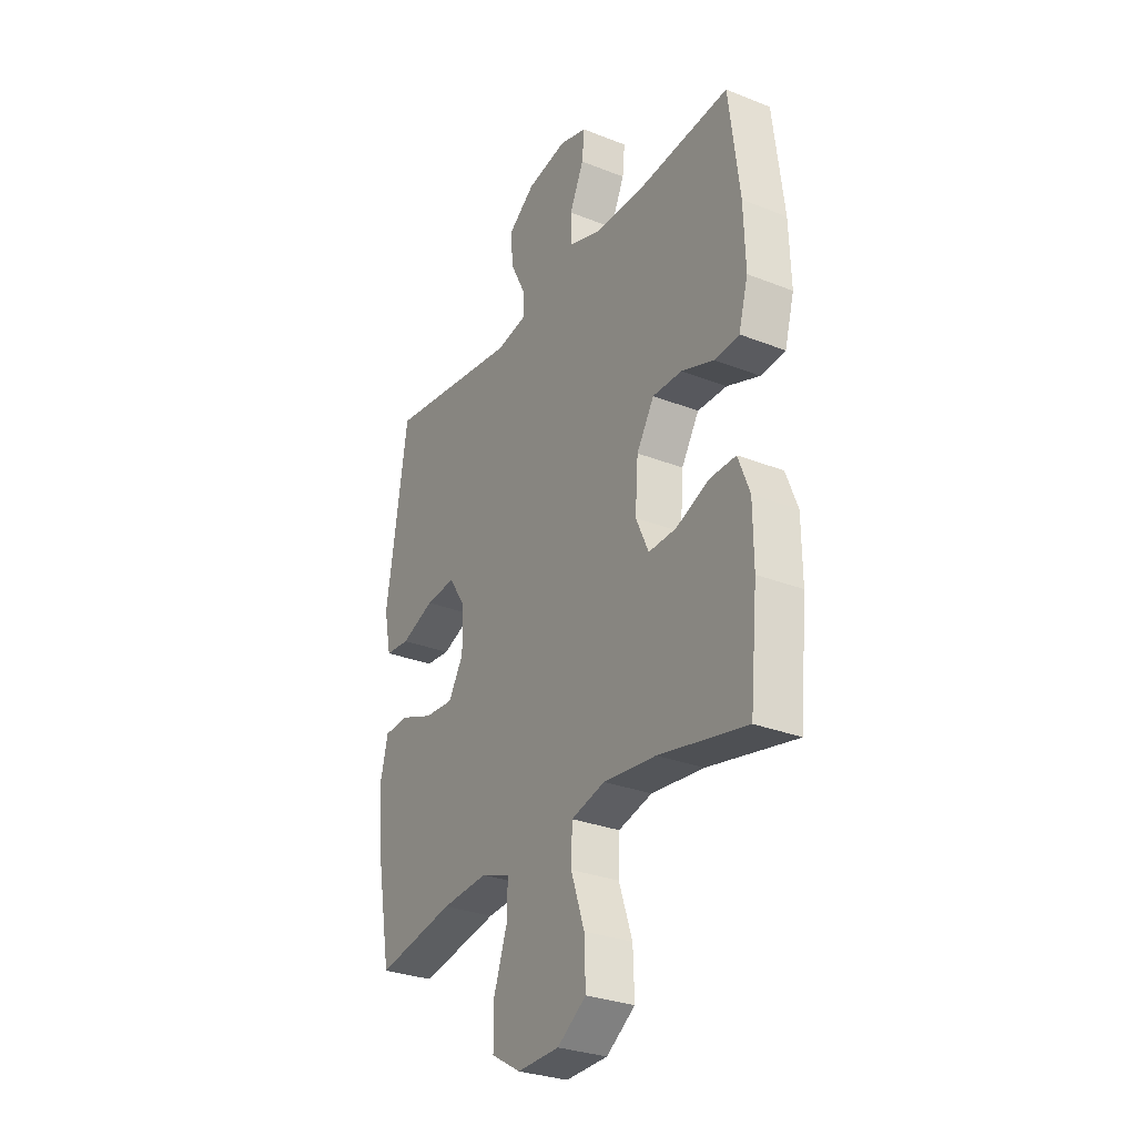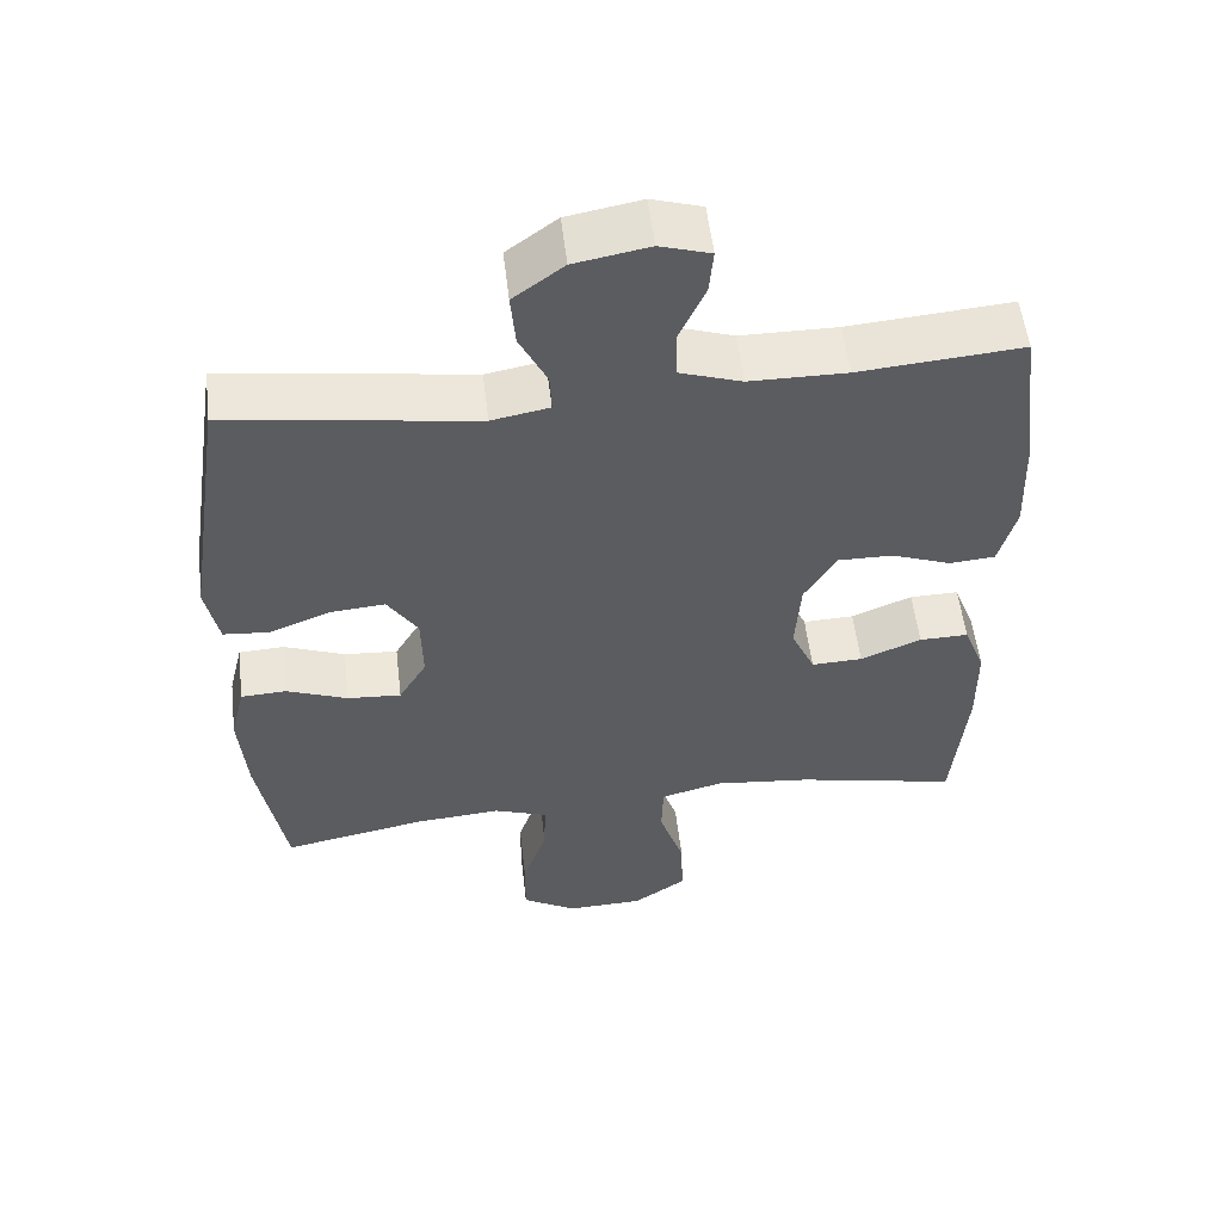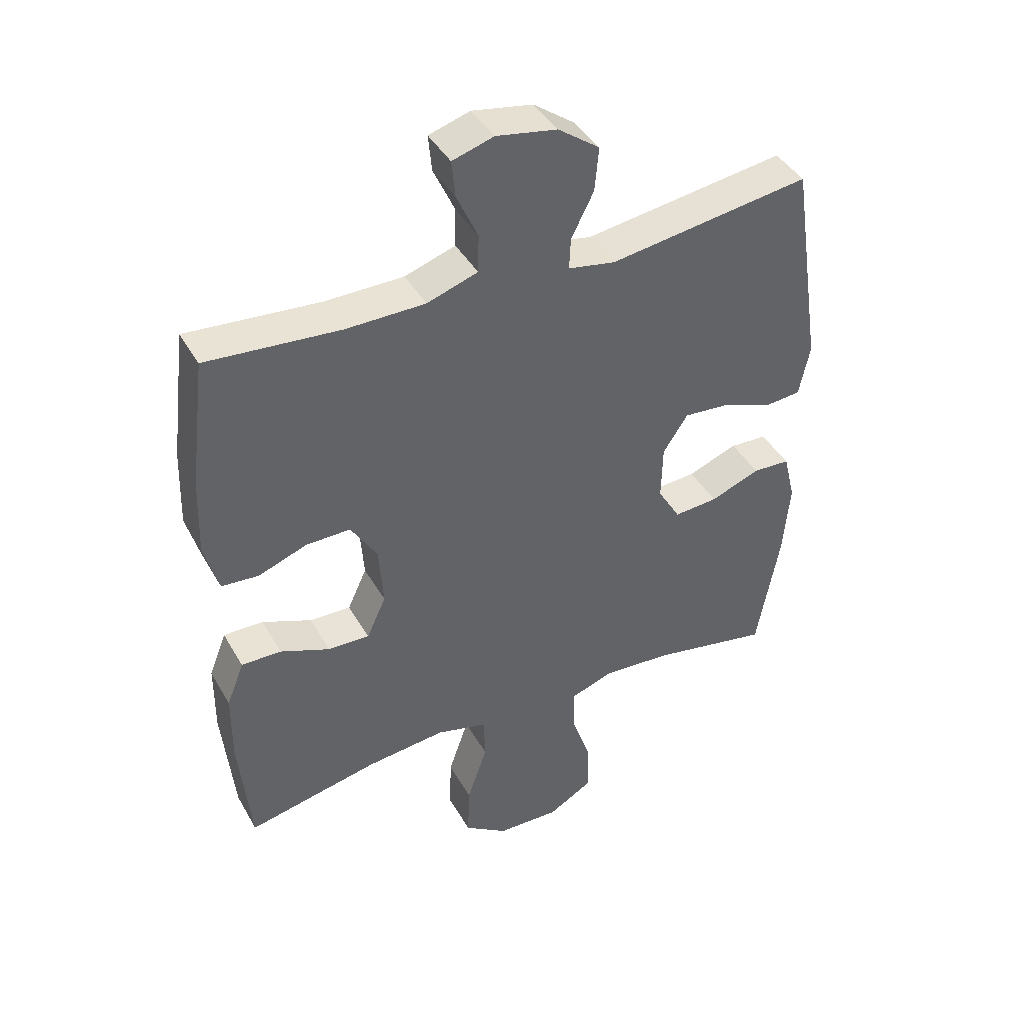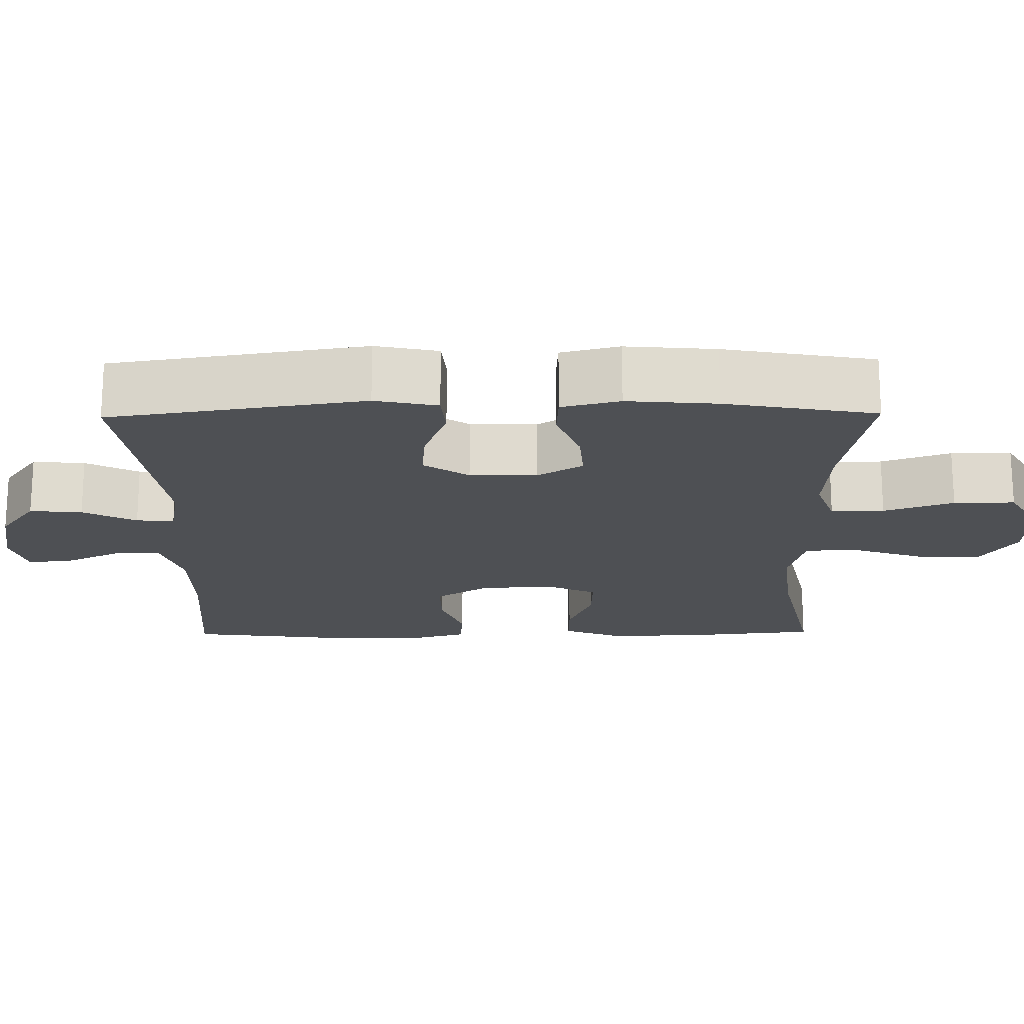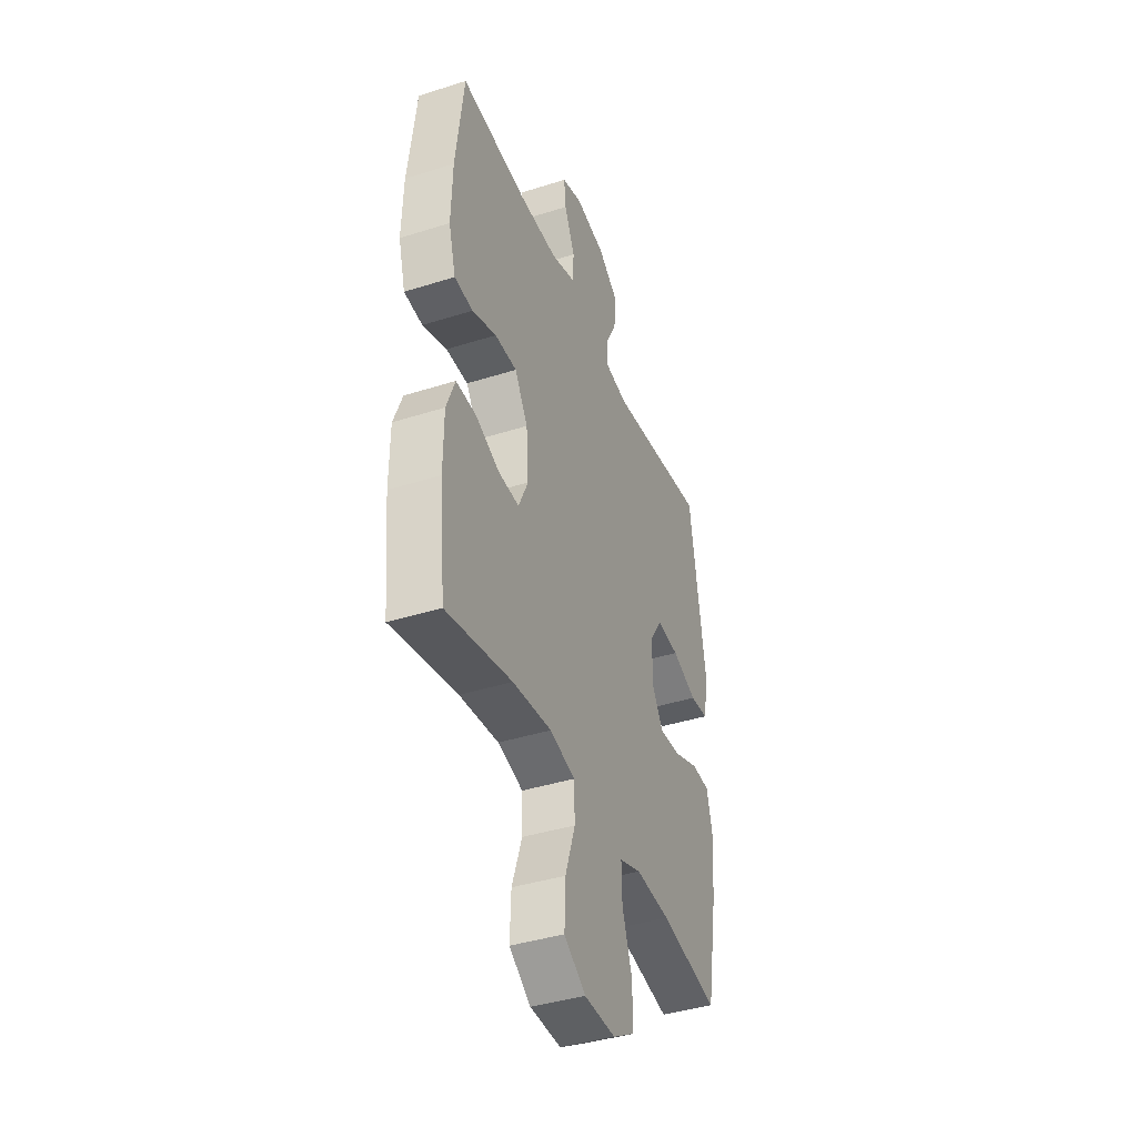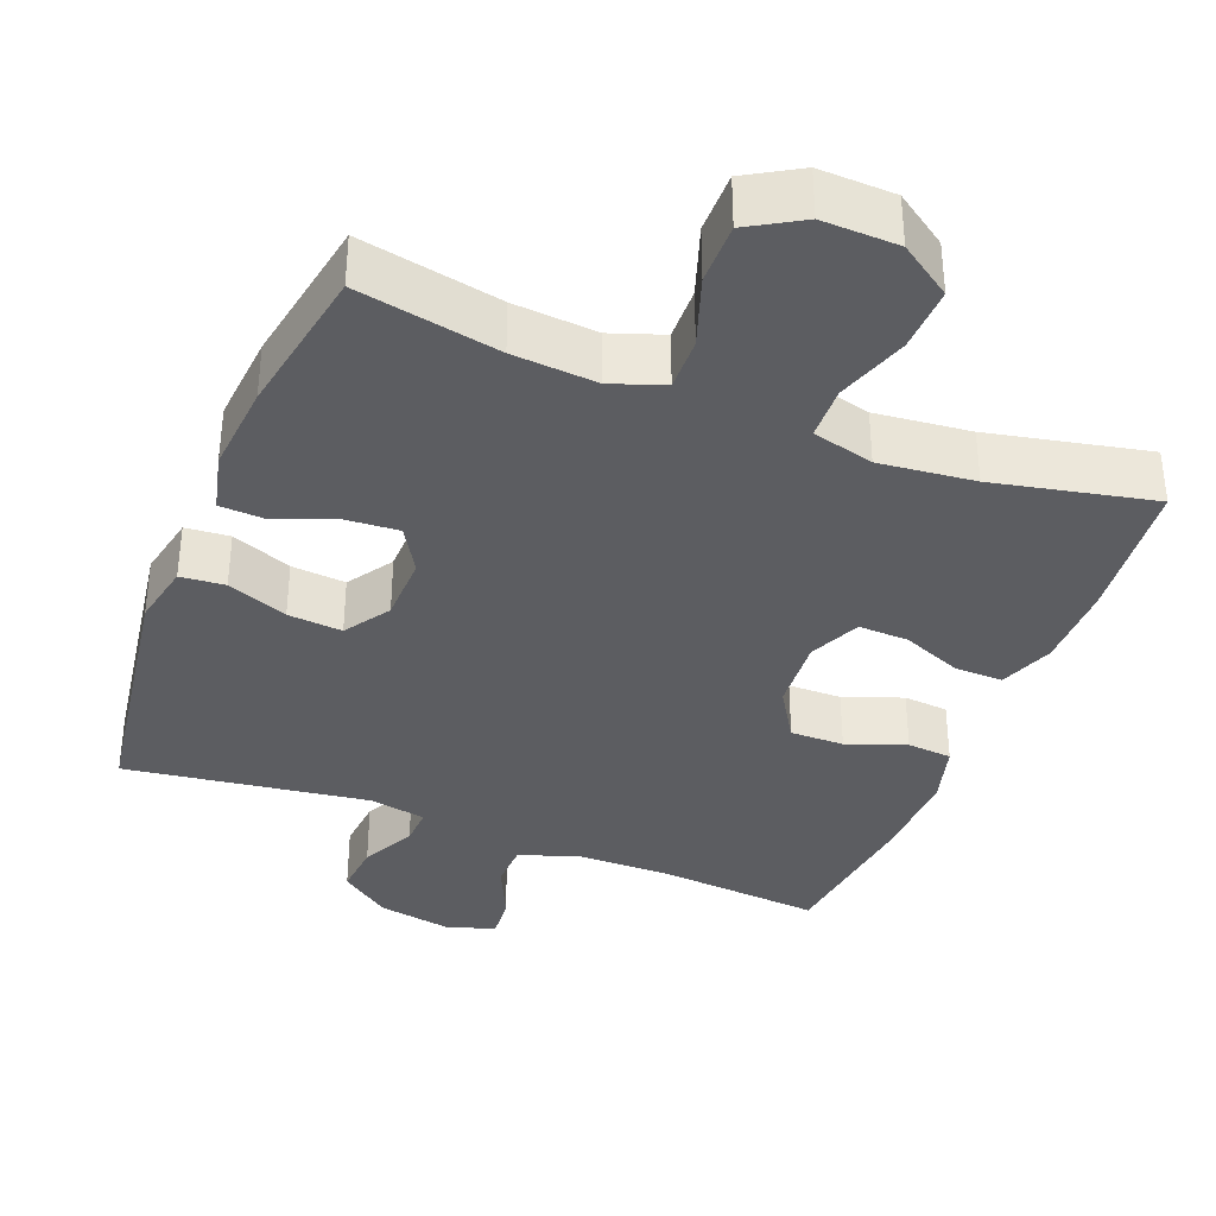
<metadata>
{"format":"obj","ext":"obj","renderer":"f3d","projection":"perspective","resolution":1024,"background":"white","views":[{"elev":-29.5,"azim":-120.2,"up":"+Z"},{"elev":54.3,"azim":173.3,"up":"+Z"},{"elev":42.0,"azim":-27.5,"up":"+Z"},{"elev":-19.0,"azim":90.8,"up":"+Y"},{"elev":-40.4,"azim":-68.7,"up":"+Z"},{"elev":-36.5,"azim":158.5,"up":"+Y"}]}
</metadata>
<code>
o path3724
v 0.526 0.0375 -0.2876
v 0.5365 0.0375 -0.1633
v 0.5169 0.0375 -0.08268
v 0.4548 0.0375 -0.0796
v 0.3722 0.0375 -0.1115
v 0.2994 0.0375 -0.1166
v 0.2617 0.0375 -0.05357
v 0.2638 0.0375 0.0387
v 0.305 0.0375 0.101
v 0.38 0.0375 0.09465
v 0.4633 0.0375 0.06248
v 0.5246 0.0375 0.06785
v 0.5424 0.0375 0.1543
v 0.4888 0.0375 0.5062
v 0.1541 0.0375 0.4585
v 0.07587 0.0375 0.4729
v 0.07824 0.0375 0.5251
v 0.1155 0.0375 0.5989
v 0.122 0.0375 0.6712
v 0.05352 0.0375 0.7214
v -0.04719 0.0375 0.7397
v -0.1159 0.0375 0.7189
v -0.1101 0.0375 0.6579
v -0.07455 0.0375 0.5806
v -0.07598 0.0375 0.5169
v -0.1604 0.0375 0.4888
v -0.292 0.0375 0.4877
v -0.5129 0.0375 0.5062
v -0.5396 0.0375 0.2908
v -0.5439 0.0375 0.1619
v -0.5204 0.0375 0.07761
v -0.4586 0.0375 0.07261
v -0.3774 0.0375 0.1026
v -0.3035 0.0375 0.1034
v -0.2595 0.0375 0.03218
v -0.2521 0.0375 -0.06984
v -0.2843 0.0375 -0.1403
v -0.3536 0.0375 -0.1378
v -0.436 0.0375 -0.1043
v -0.5025 0.0375 -0.103
v -0.5314 0.0375 -0.1778
v -0.5324 0.0375 -0.2961
v -0.5129 0.0375 -0.4958
v -0.2927 0.0375 -0.4491
v -0.1613 0.0375 -0.435
v -0.07649 0.0375 -0.4572
v -0.07397 0.0375 -0.5307
v -0.1076 0.0375 -0.6299
v -0.1108 0.0375 -0.719
v -0.03877 0.0375 -0.7683
v 0.0661 0.0375 -0.7715
v 0.1397 0.0375 -0.7283
v 0.1391 0.0375 -0.6442
v 0.1062 0.0375 -0.5482
v 0.1041 0.0375 -0.4748
v 0.1769 0.0375 -0.4493
v 0.2929 0.0375 -0.458
v 0.4888 0.0375 -0.4958
v 0.526 -0.0375 -0.2876
v 0.5365 -0.0375 -0.1633
v 0.5169 -0.0375 -0.08268
v 0.4548 -0.0375 -0.0796
v 0.3722 -0.0375 -0.1115
v 0.2994 -0.0375 -0.1166
v 0.2617 -0.0375 -0.05357
v 0.2638 -0.0375 0.0387
v 0.305 -0.0375 0.101
v 0.38 -0.0375 0.09465
v 0.4633 -0.0375 0.06248
v 0.5246 -0.0375 0.06785
v 0.5424 -0.0375 0.1543
v 0.4888 -0.0375 0.5062
v 0.1541 -0.0375 0.4585
v 0.07587 -0.0375 0.4729
v 0.07824 -0.0375 0.5251
v 0.1155 -0.0375 0.5989
v 0.122 -0.0375 0.6712
v 0.05352 -0.0375 0.7214
v -0.04719 -0.0375 0.7397
v -0.1159 -0.0375 0.7189
v -0.1101 -0.0375 0.6579
v -0.07455 -0.0375 0.5806
v -0.07598 -0.0375 0.5169
v -0.1604 -0.0375 0.4888
v -0.292 -0.0375 0.4877
v -0.5129 -0.0375 0.5062
v -0.5396 -0.0375 0.2908
v -0.5439 -0.0375 0.1619
v -0.5204 -0.0375 0.07761
v -0.4586 -0.0375 0.07261
v -0.3774 -0.0375 0.1026
v -0.3035 -0.0375 0.1034
v -0.2595 -0.0375 0.03218
v -0.2521 -0.0375 -0.06984
v -0.2843 -0.0375 -0.1403
v -0.3536 -0.0375 -0.1378
v -0.436 -0.0375 -0.1043
v -0.5025 -0.0375 -0.103
v -0.5314 -0.0375 -0.1778
v -0.5324 -0.0375 -0.2961
v -0.5129 -0.0375 -0.4958
v -0.2927 -0.0375 -0.4491
v -0.1613 -0.0375 -0.435
v -0.07649 -0.0375 -0.4572
v -0.07397 -0.0375 -0.5307
v -0.1076 -0.0375 -0.6299
v -0.1108 -0.0375 -0.719
v -0.03877 -0.0375 -0.7683
v 0.0661 -0.0375 -0.7715
v 0.1397 -0.0375 -0.7283
v 0.1391 -0.0375 -0.6442
v 0.1062 -0.0375 -0.5482
v 0.1041 -0.0375 -0.4748
v 0.1769 -0.0375 -0.4493
v 0.2929 -0.0375 -0.458
v 0.4888 -0.0375 -0.4958
v 0.5246 0.0375 0.06785
v 0.5246 0.0375 0.06785
v 0.5424 0.0375 0.1543
v 0.526 0.0375 -0.2876
v 0.5365 0.0375 -0.1633
v 0.5169 0.0375 -0.08268
v 0.5169 0.0375 -0.08268
v 0.4633 0.0375 0.06248
v 0.4548 0.0375 -0.0796
v 0.4888 0.0375 0.5062
v 0.4888 0.0375 0.5062
v 0.4888 0.0375 -0.4958
v 0.4888 0.0375 -0.4958
v 0.38 0.0375 0.09465
v 0.3722 0.0375 -0.1115
v 0.2929 0.0375 -0.458
v 0.305 0.0375 0.101
v 0.305 0.0375 0.101
v 0.2994 0.0375 -0.1166
v 0.2994 0.0375 -0.1166
v 0.2638 0.0375 0.0387
v 0.2617 0.0375 -0.05357
v 0.1769 0.0375 -0.4493
v 0.1541 0.0375 0.4585
v 0.1041 0.0375 -0.4748
v 0.1041 0.0375 -0.4748
v 0.07587 0.0375 0.4729
v 0.07587 0.0375 0.4729
v 0.0661 0.0375 -0.7715
v 0.1397 0.0375 -0.7283
v 0.1391 0.0375 -0.6442
v 0.1062 0.0375 -0.5482
v 0.1155 0.0375 0.5989
v 0.122 0.0375 0.6712
v 0.05352 0.0375 0.7214
v 0.07824 0.0375 0.5251
v -0.03877 0.0375 -0.7683
v -0.04719 0.0375 0.7397
v -0.1108 0.0375 -0.719
v -0.1159 0.0375 0.7189
v -0.1159 0.0375 0.7189
v -0.1076 0.0375 -0.6299
v -0.07397 0.0375 -0.5307
v -0.07649 0.0375 -0.4572
v -0.07649 0.0375 -0.4572
v -0.07455 0.0375 0.5806
v -0.07598 0.0375 0.5169
v -0.07598 0.0375 0.5169
v -0.1101 0.0375 0.6579
v -0.1604 0.0375 0.4888
v -0.1613 0.0375 -0.435
v -0.292 0.0375 0.4877
v -0.2927 0.0375 -0.4491
v -0.2521 0.0375 -0.06984
v -0.2843 0.0375 -0.1403
v -0.2843 0.0375 -0.1403
v -0.2595 0.0375 0.03218
v -0.3035 0.0375 0.1034
v -0.3536 0.0375 -0.1378
v -0.3774 0.0375 0.1026
v -0.436 0.0375 -0.1043
v -0.4586 0.0375 0.07261
v -0.5129 0.0375 -0.4958
v -0.5129 0.0375 -0.4958
v -0.5025 0.0375 -0.103
v -0.5025 0.0375 -0.103
v -0.5204 0.0375 0.07761
v -0.5204 0.0375 0.07761
v -0.5129 0.0375 0.5062
v -0.5129 0.0375 0.5062
v -0.5314 0.0375 -0.1778
v -0.5439 0.0375 0.1619
v -0.5324 0.0375 -0.2961
v -0.5396 0.0375 0.2908
v 0.5246 -0.0375 0.06785
v 0.5246 -0.0375 0.06785
v 0.5424 -0.0375 0.1543
v 0.526 -0.0375 -0.2876
v 0.5365 -0.0375 -0.1633
v 0.5169 -0.0375 -0.08268
v 0.5169 -0.0375 -0.08268
v 0.4633 -0.0375 0.06248
v 0.4548 -0.0375 -0.0796
v 0.4888 -0.0375 0.5062
v 0.4888 -0.0375 0.5062
v 0.4888 -0.0375 -0.4958
v 0.4888 -0.0375 -0.4958
v 0.38 -0.0375 0.09465
v 0.3722 -0.0375 -0.1115
v 0.2929 -0.0375 -0.458
v 0.305 -0.0375 0.101
v 0.305 -0.0375 0.101
v 0.2994 -0.0375 -0.1166
v 0.2994 -0.0375 -0.1166
v 0.2638 -0.0375 0.0387
v 0.2617 -0.0375 -0.05357
v 0.1769 -0.0375 -0.4493
v 0.1541 -0.0375 0.4585
v 0.1041 -0.0375 -0.4748
v 0.1041 -0.0375 -0.4748
v 0.07587 -0.0375 0.4729
v 0.07587 -0.0375 0.4729
v 0.0661 -0.0375 -0.7715
v 0.1397 -0.0375 -0.7283
v 0.1391 -0.0375 -0.6442
v 0.1062 -0.0375 -0.5482
v 0.1155 -0.0375 0.5989
v 0.122 -0.0375 0.6712
v 0.05352 -0.0375 0.7214
v 0.07824 -0.0375 0.5251
v -0.03877 -0.0375 -0.7683
v -0.04719 -0.0375 0.7397
v -0.1108 -0.0375 -0.719
v -0.1159 -0.0375 0.7189
v -0.1159 -0.0375 0.7189
v -0.1076 -0.0375 -0.6299
v -0.07397 -0.0375 -0.5307
v -0.07649 -0.0375 -0.4572
v -0.07649 -0.0375 -0.4572
v -0.07455 -0.0375 0.5806
v -0.07598 -0.0375 0.5169
v -0.07598 -0.0375 0.5169
v -0.1101 -0.0375 0.6579
v -0.1604 -0.0375 0.4888
v -0.1613 -0.0375 -0.435
v -0.292 -0.0375 0.4877
v -0.2927 -0.0375 -0.4491
v -0.2521 -0.0375 -0.06984
v -0.2843 -0.0375 -0.1403
v -0.2843 -0.0375 -0.1403
v -0.2595 -0.0375 0.03218
v -0.3035 -0.0375 0.1034
v -0.3536 -0.0375 -0.1378
v -0.3774 -0.0375 0.1026
v -0.436 -0.0375 -0.1043
v -0.4586 -0.0375 0.07261
v -0.5129 -0.0375 -0.4958
v -0.5129 -0.0375 -0.4958
v -0.5025 -0.0375 -0.103
v -0.5025 -0.0375 -0.103
v -0.5204 -0.0375 0.07761
v -0.5204 -0.0375 0.07761
v -0.5129 -0.0375 0.5062
v -0.5129 -0.0375 0.5062
v -0.5314 -0.0375 -0.1778
v -0.5439 -0.0375 0.1619
v -0.5324 -0.0375 -0.2961
v -0.5396 -0.0375 0.2908
f 237 217 226
f 263 243 249
f 194 206 202
f 205 195 199
f 227 221 232
f 247 217 248
f 206 209 213
f 234 215 212
f 217 211 214
f 236 228 239
f 247 211 217
f 262 250 264
f 193 198 191
f 236 225 228
f 253 243 263
f 240 217 237
f 225 223 224
f 209 194 205
f 214 211 207
f 237 226 236
f 251 261 249
f 244 234 212
f 239 228 230
f 215 213 212
f 220 221 219
f 215 233 222
f 205 194 195
f 244 211 247
f 194 209 206
f 248 217 240
f 241 245 243
f 233 215 234
f 219 221 227
f 204 198 193
f 225 236 223
f 264 250 248
f 199 195 196
f 226 223 236
f 255 261 251
f 264 248 242
f 261 263 249
f 245 234 244
f 232 222 233
f 200 204 193
f 214 207 200
f 212 213 209
f 249 243 245
f 242 248 240
f 250 262 252
f 245 241 234
f 244 212 211
f 222 232 221
f 229 227 232
f 257 252 262
f 264 242 259
f 200 207 204
f 118 13 71 192
f 1 2 60 59
f 2 123 197 60
f 11 12 70 69
f 3 4 62 61
f 13 127 201 71
f 129 1 59 203
f 10 11 69 68
f 4 5 63 62
f 57 58 116 115
f 134 10 68 208
f 5 136 210 63
f 8 9 67 66
f 6 7 65 64
f 56 57 115 114
f 14 15 73 72
f 7 8 66 65
f 142 56 114 216
f 15 144 218 73
f 51 52 110 109
f 52 53 111 110
f 53 54 112 111
f 18 19 77 76
f 19 20 78 77
f 17 18 76 75
f 54 55 113 112
f 16 17 75 74
f 50 51 109 108
f 20 21 79 78
f 49 50 108 107
f 21 157 231 79
f 48 49 107 106
f 47 48 106 105
f 161 47 105 235
f 24 164 238 82
f 23 24 82 81
f 22 23 81 80
f 25 26 84 83
f 45 46 104 103
f 26 27 85 84
f 44 45 103 102
f 36 172 246 94
f 35 36 94 93
f 34 35 93 92
f 37 38 96 95
f 33 34 92 91
f 38 39 97 96
f 32 33 91 90
f 180 44 102 254
f 39 182 256 97
f 184 32 90 258
f 27 186 260 85
f 40 41 99 98
f 30 31 89 88
f 42 43 101 100
f 41 42 100 99
f 29 30 88 87
f 28 29 87 86
f 163 152 143
f 189 175 169
f 120 128 132
f 131 125 121
f 153 158 147
f 173 174 143
f 132 139 135
f 160 138 141
f 143 140 137
f 162 165 154
f 173 143 137
f 188 190 176
f 119 117 124
f 162 154 151
f 179 189 169
f 166 163 143
f 151 150 149
f 135 131 120
f 140 133 137
f 163 162 152
f 177 175 187
f 170 138 160
f 165 156 154
f 141 138 139
f 146 145 147
f 141 148 159
f 131 121 120
f 170 173 137
f 120 132 135
f 174 166 143
f 167 169 171
f 159 160 141
f 145 153 147
f 130 119 124
f 151 149 162
f 190 174 176
f 125 122 121
f 152 162 149
f 181 177 187
f 190 168 174
f 187 175 189
f 171 170 160
f 158 159 148
f 126 119 130
f 140 126 133
f 138 135 139
f 175 171 169
f 168 166 174
f 176 178 188
f 171 160 167
f 170 137 138
f 148 147 158
f 155 158 153
f 183 188 178
f 190 185 168
f 126 130 133

</code>
